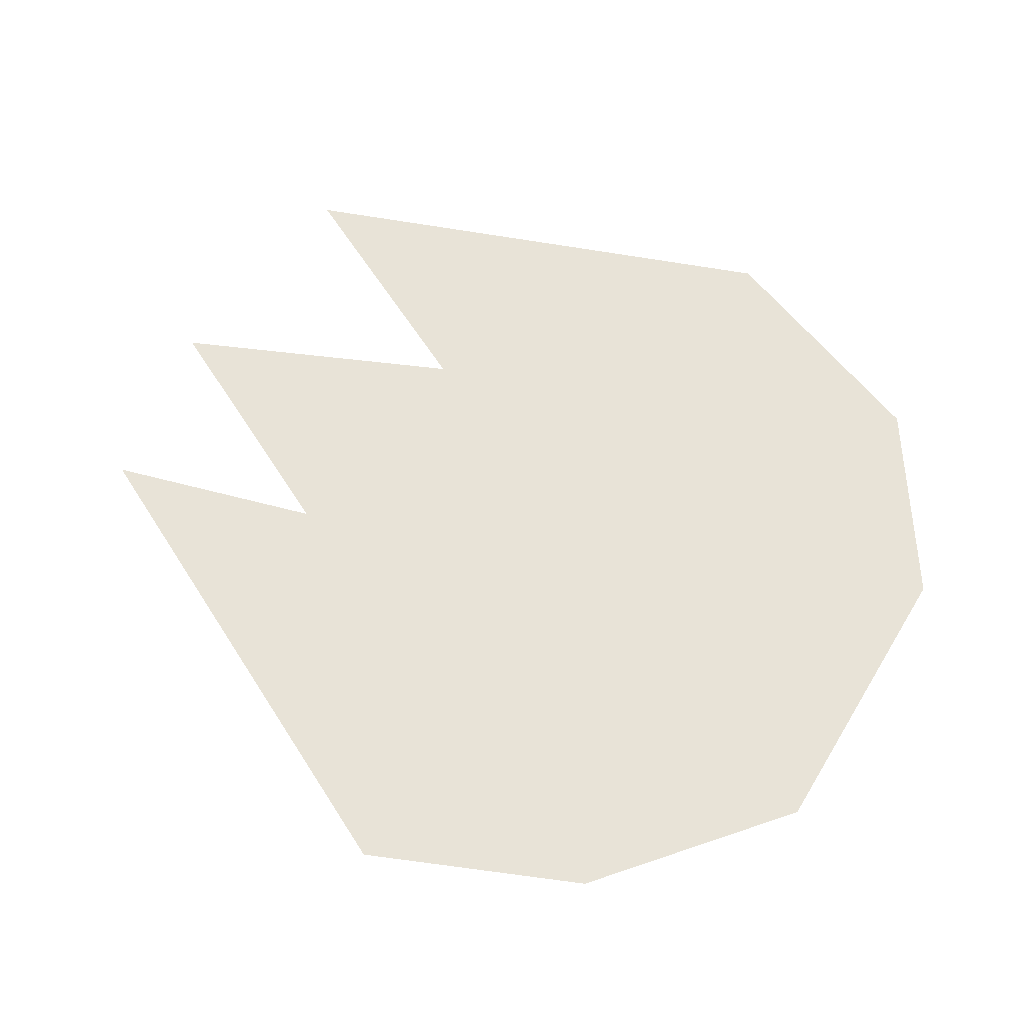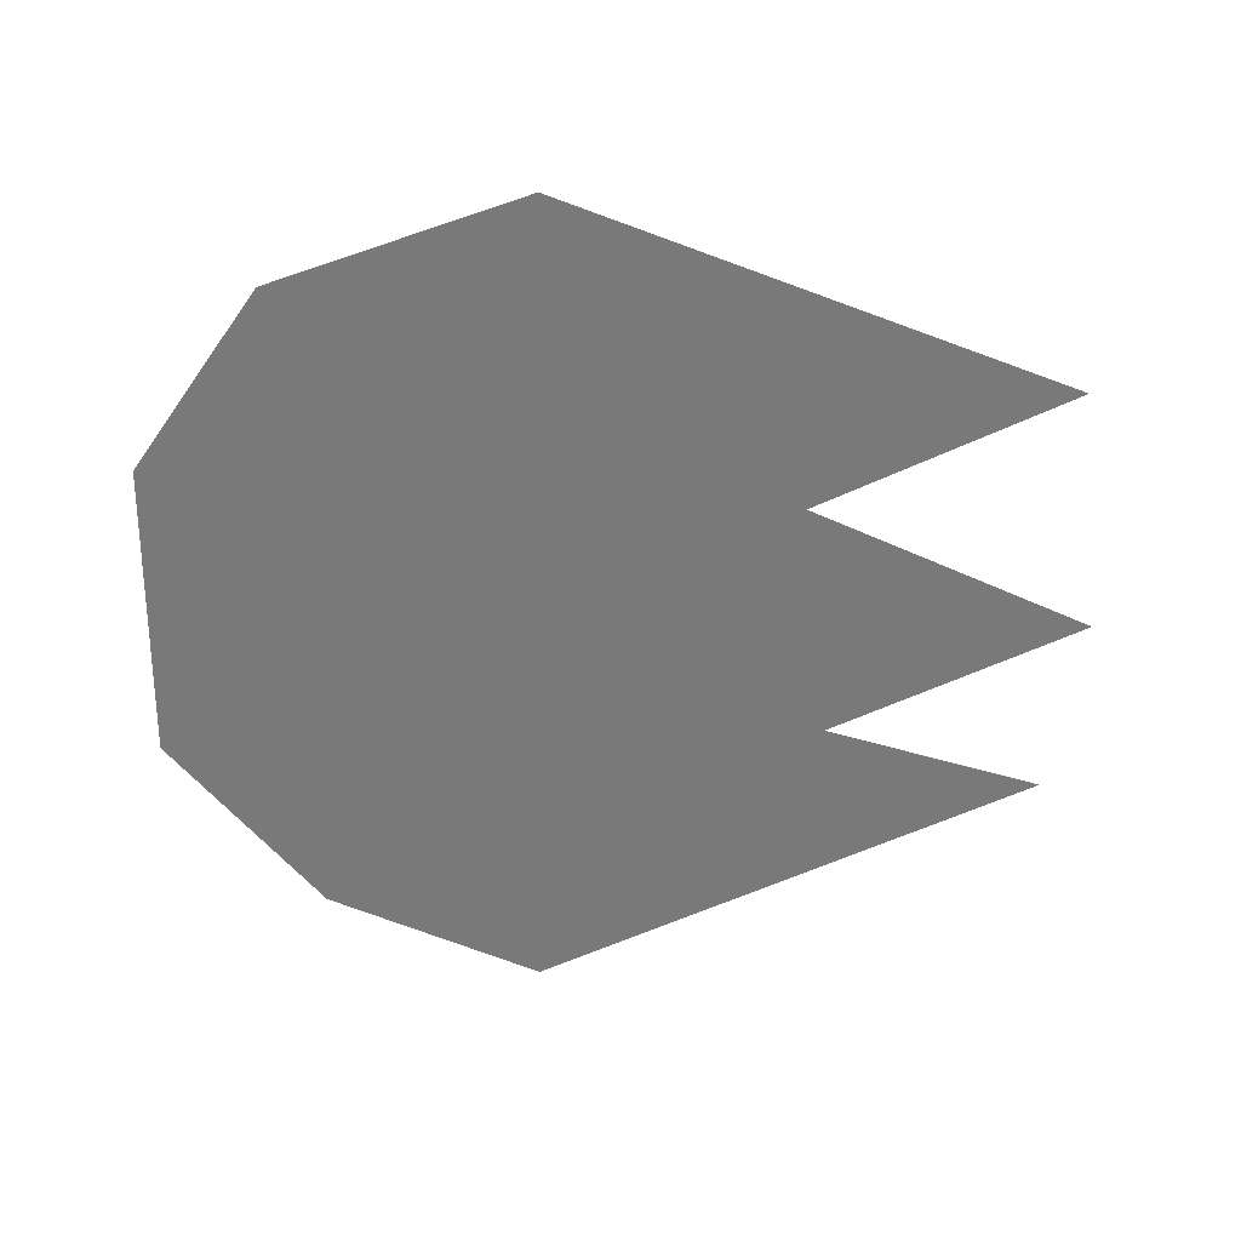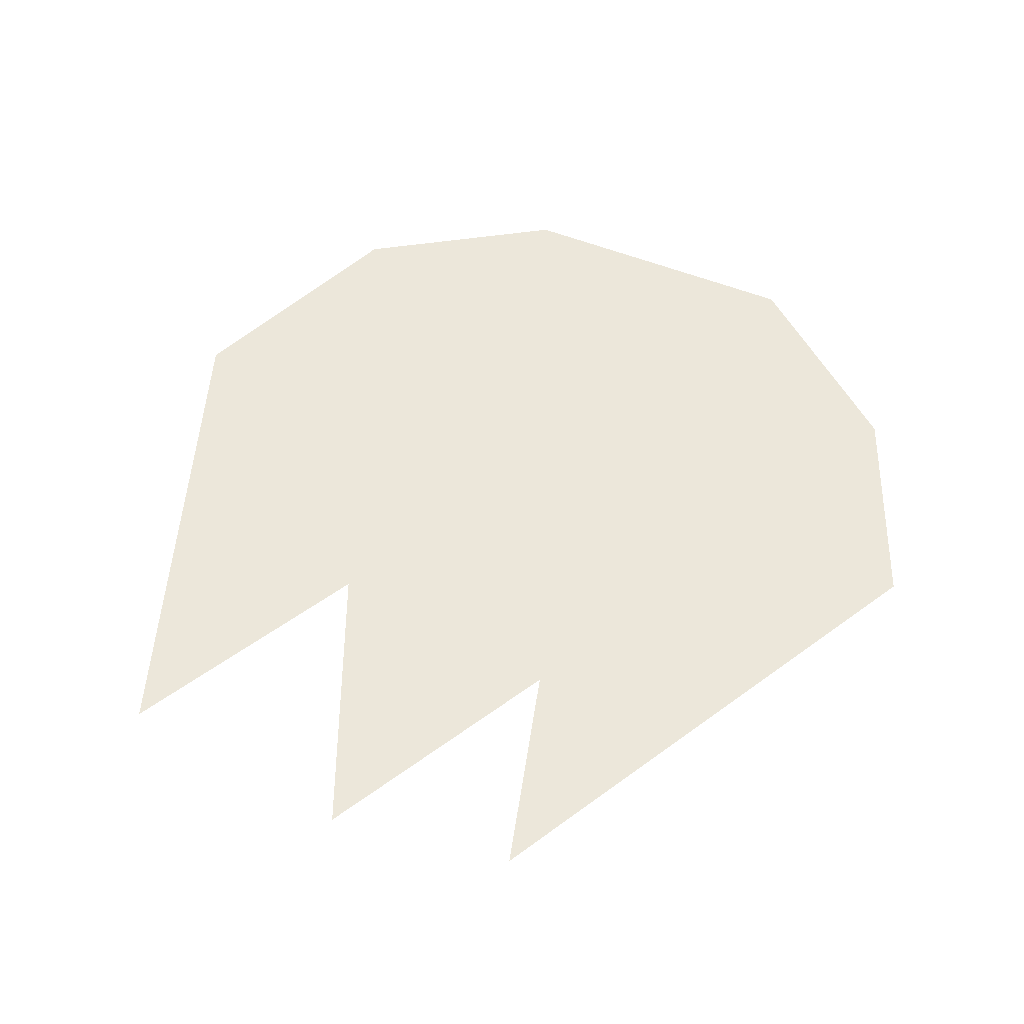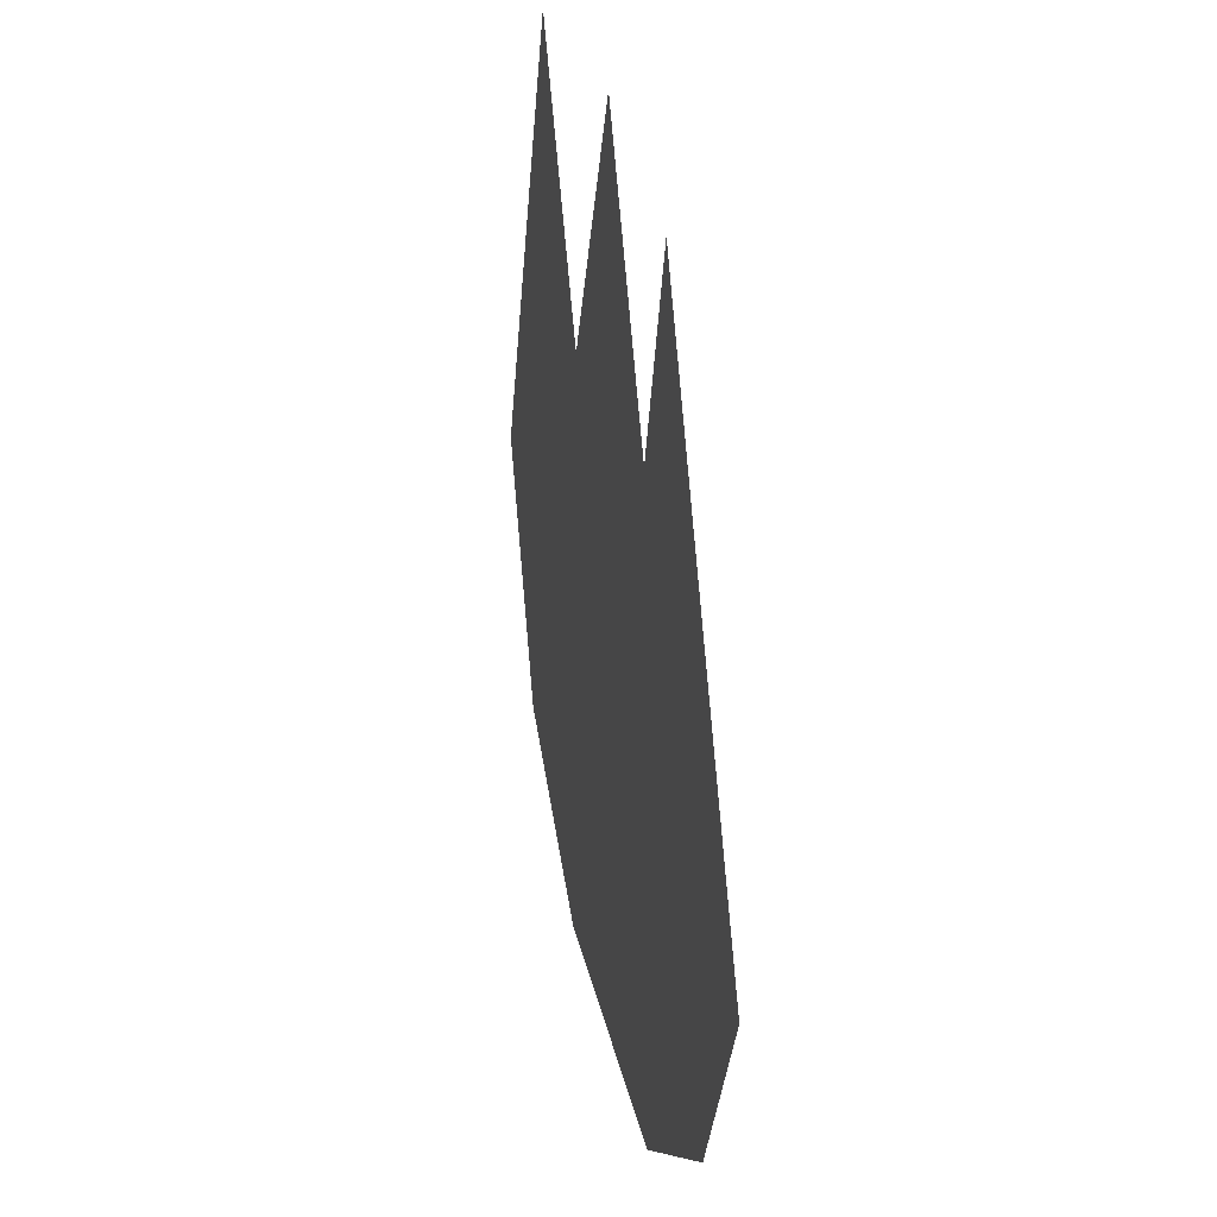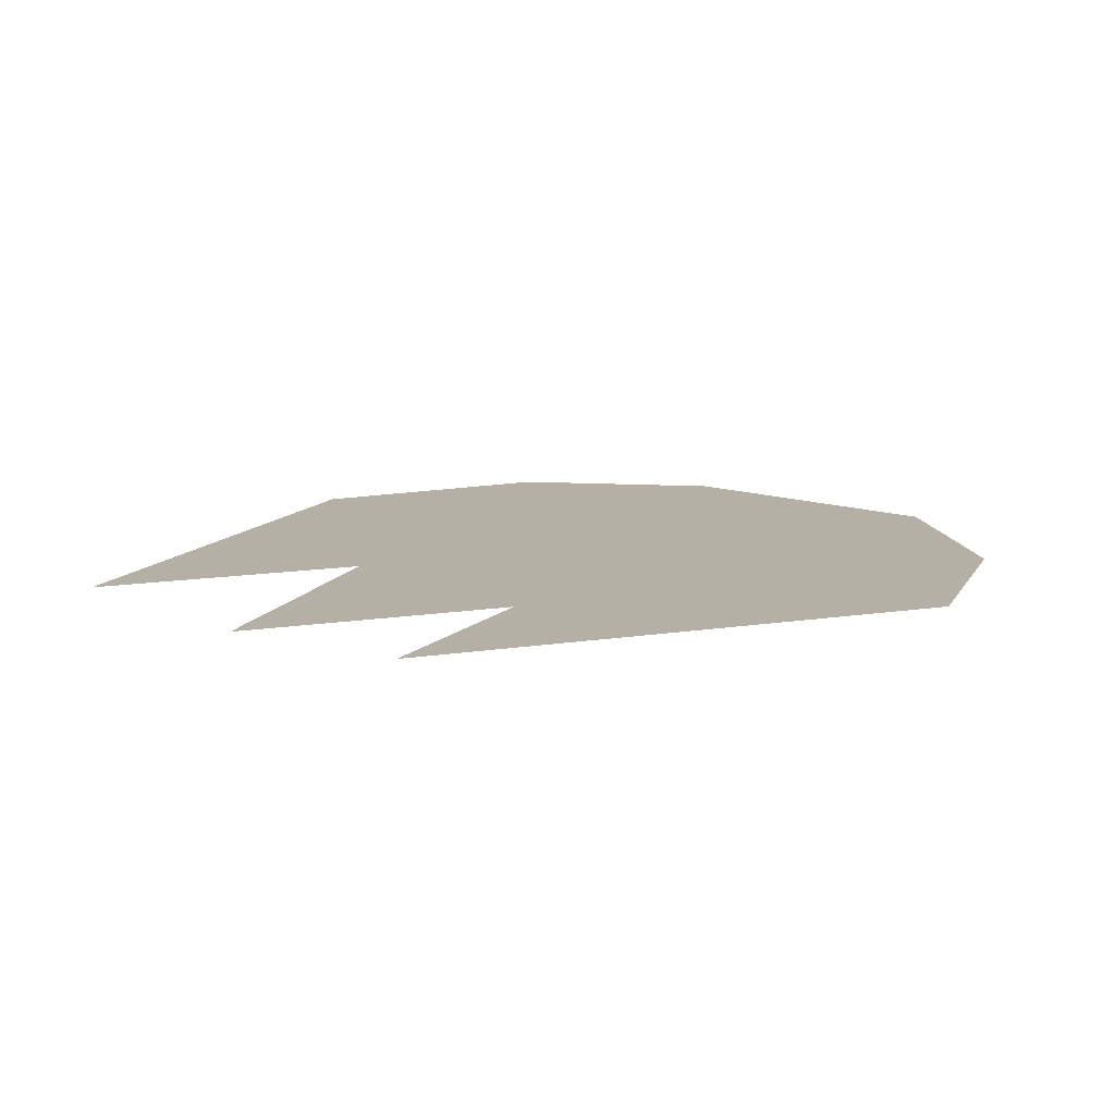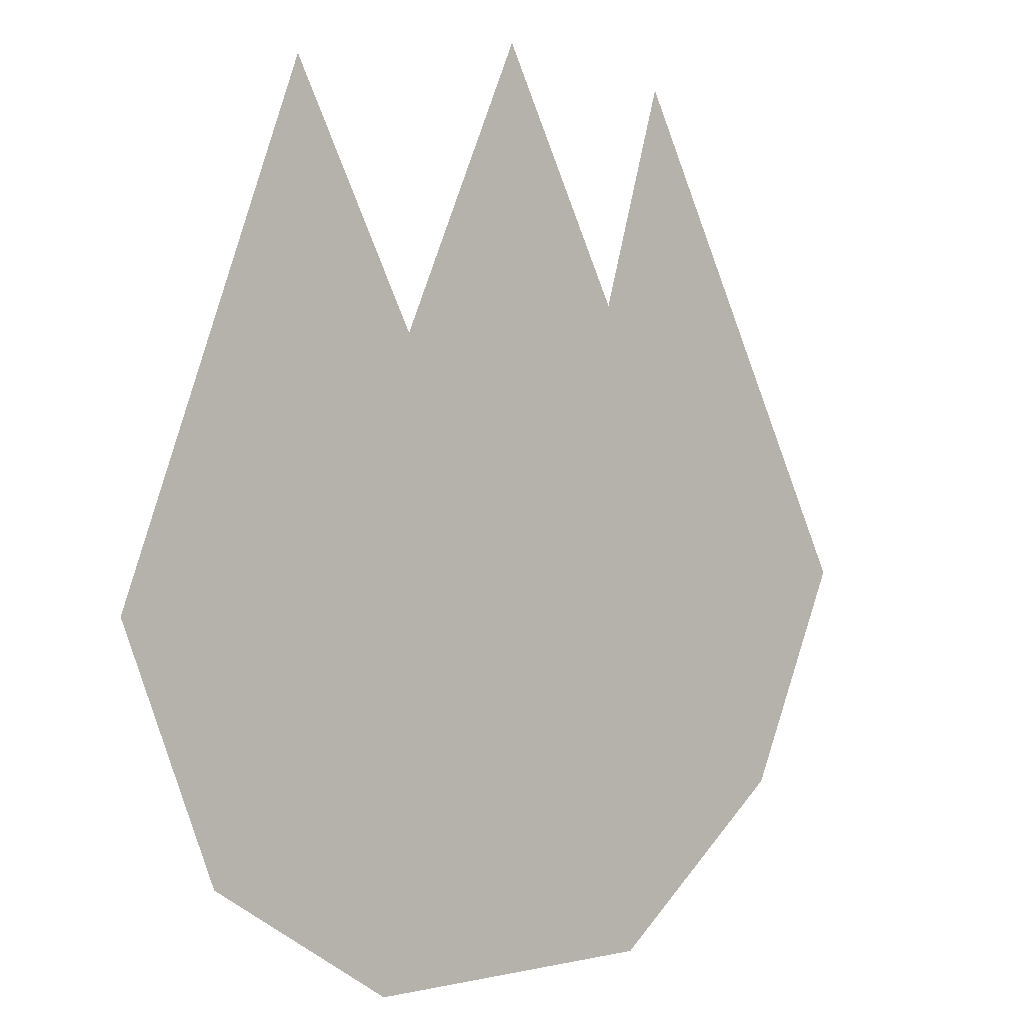
<metadata>
{"format":"obj","ext":"obj","renderer":"f3d","projection":"perspective","resolution":1024,"background":"white","views":[{"elev":61.8,"azim":121.0,"up":"+Y"},{"elev":-57.8,"azim":-90.9,"up":"+Y"},{"elev":50.6,"azim":24.3,"up":"+Y"},{"elev":32.5,"azim":77.7,"up":"+Z"},{"elev":11.7,"azim":41.8,"up":"+Y"},{"elev":2.6,"azim":-39.4,"up":"+Z"}]}
</metadata>
<code>
o unused/4513
v -4 -16 0
v -8 -16 10
v -12 -16 -2
v -10 -16 -8
v 10 -16 -8
v 4 -16 0
v 0 -16 12
v 0 -16 15
v -4 -16 6
v -8 -16 14
v -14 -16 -2
v -11 -16 -10
v -5 -16 -14
v -4 -16 -12
v 4 -16 -12
v 11 -16 -9
v 14 -16 -2
v 12 -16 -2
v 6 -16 10
v 6 -16 14
v 4 -16 7
v 5 -16 -14
f 1 2 3
f 1 3 4
f 1 4 5
f 1 5 6
f 1 6 7
f 1 7 8
f 1 8 9
f 1 9 10
f 1 10 2
f 2 10 3
f 3 10 11
f 3 11 12
f 3 12 4
f 4 12 13
f 4 13 14
f 4 14 15
f 4 15 5
f 5 15 16
f 5 16 17
f 5 17 18
f 5 18 6
f 6 18 19
f 6 19 20
f 6 20 21
f 6 21 8
f 6 8 7
f 14 13 22
f 14 22 15
f 15 22 16
f 18 17 20
f 18 20 19

</code>
